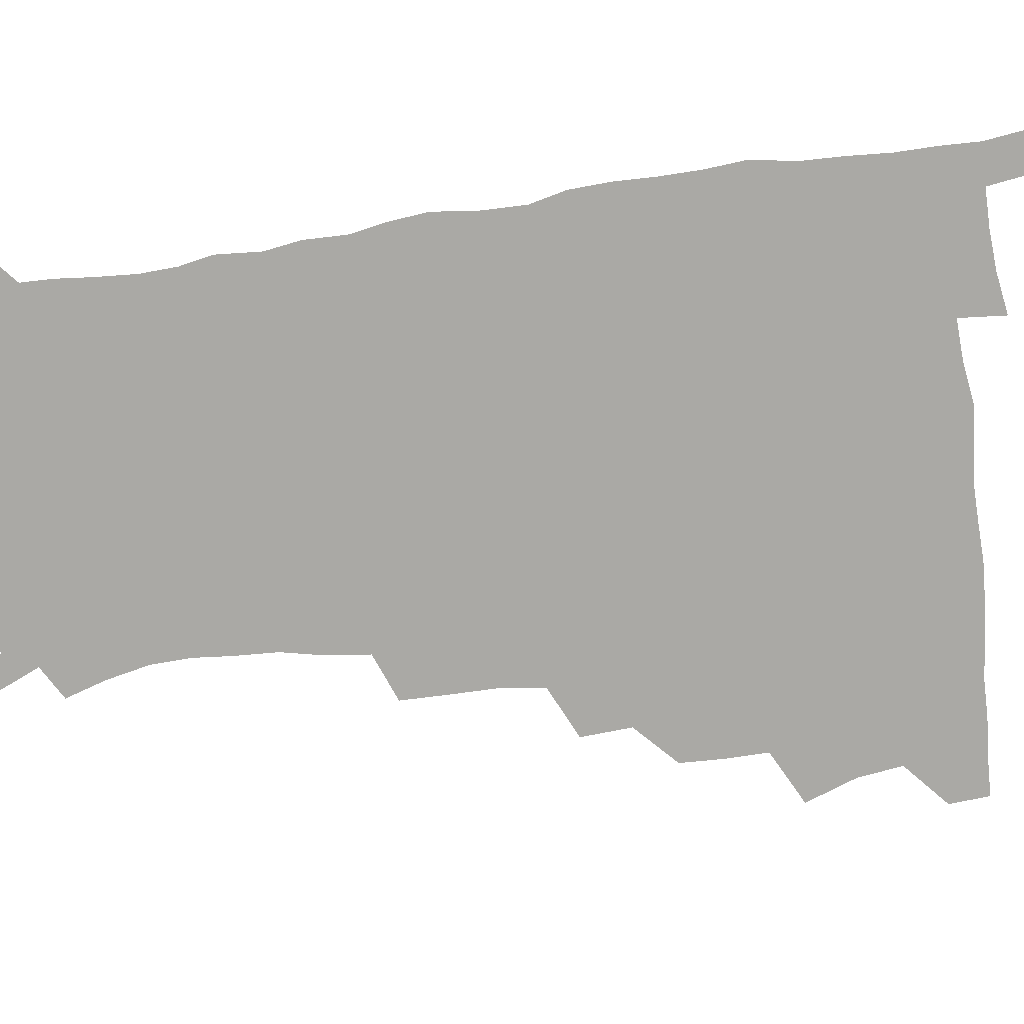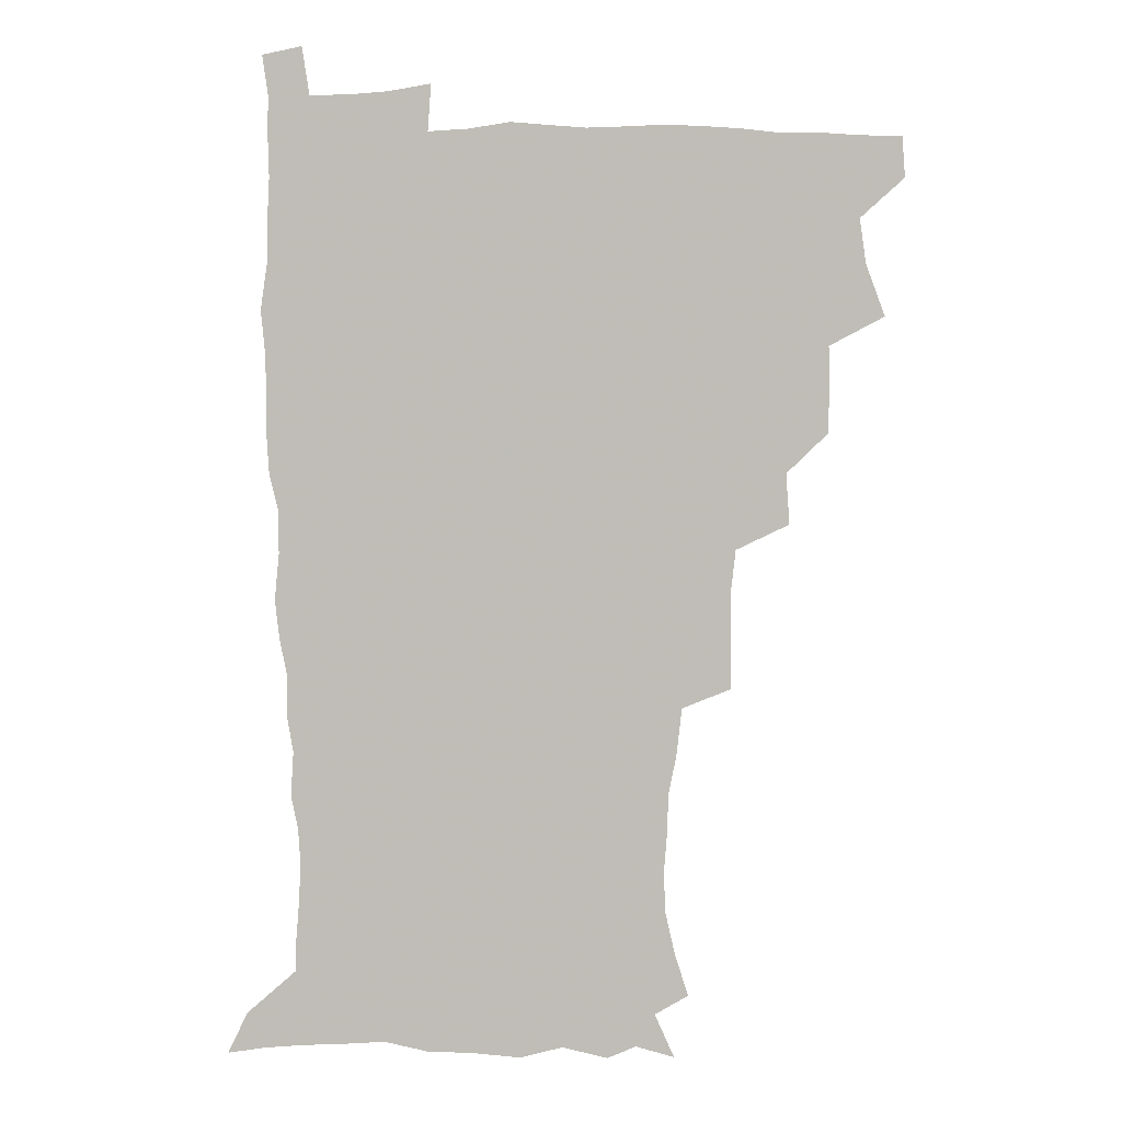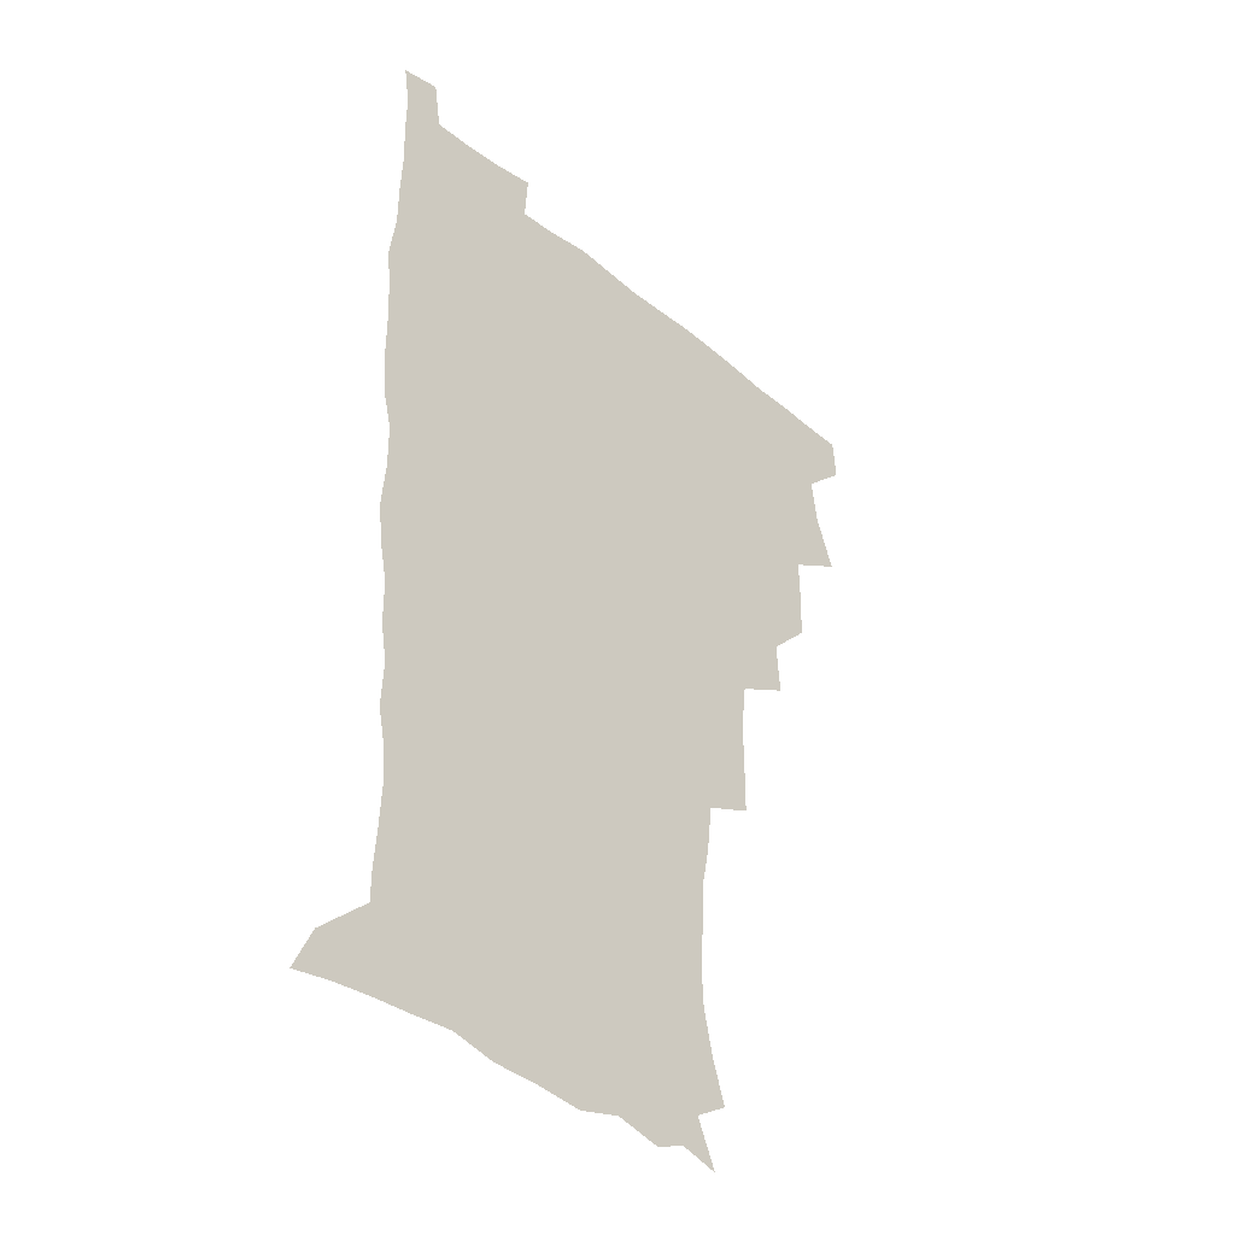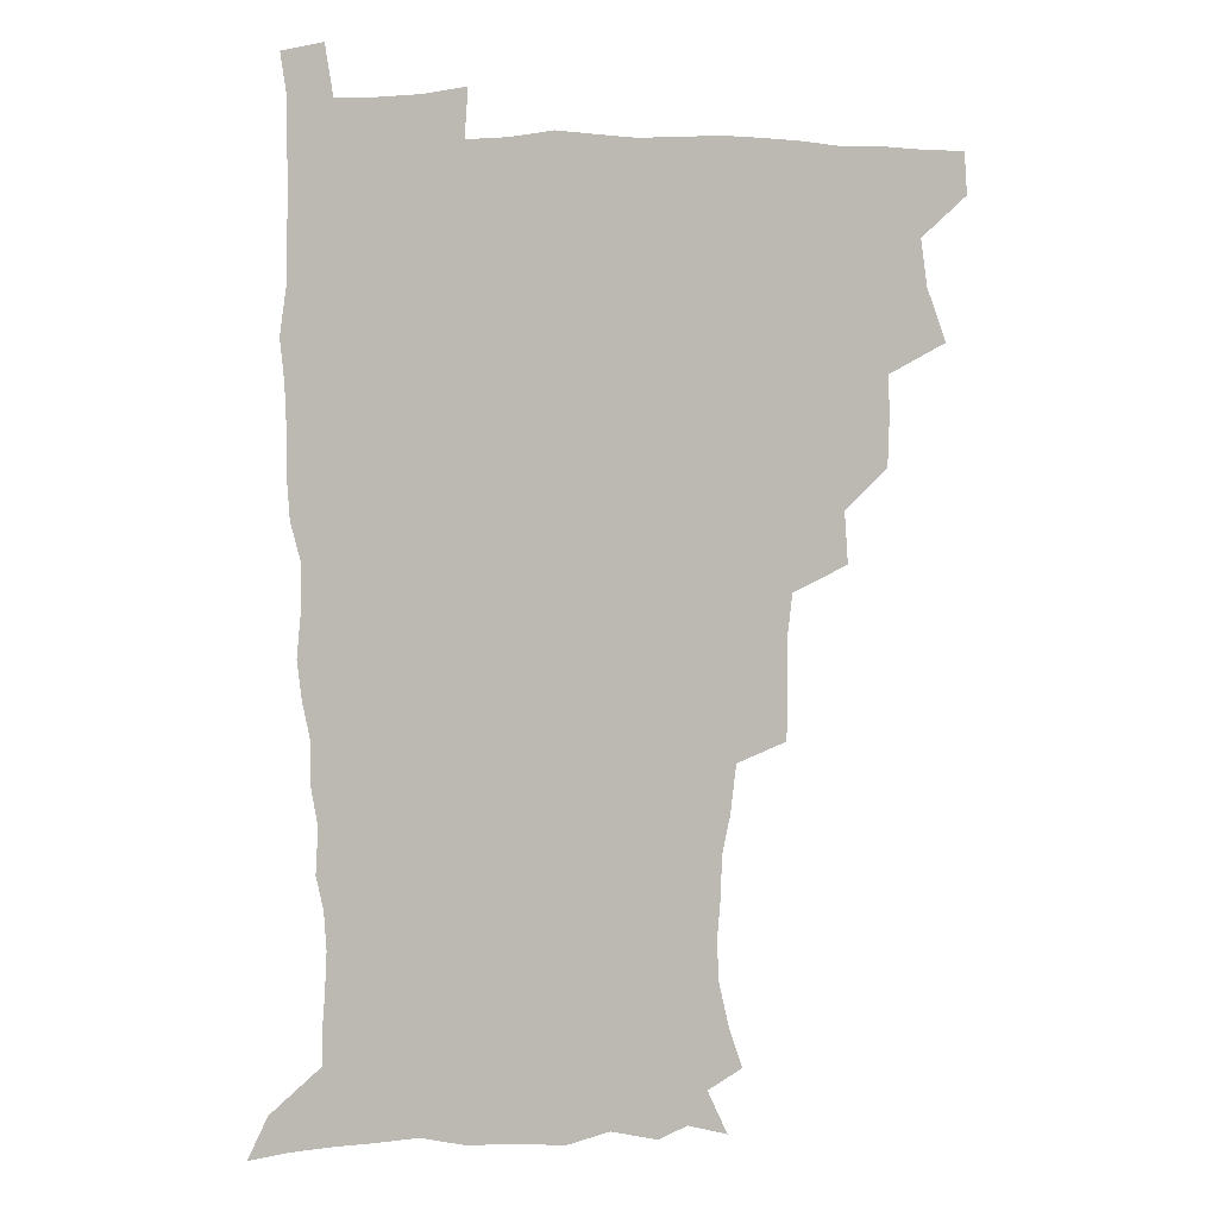
<metadata>
{"format":"obj","ext":"obj","renderer":"f3d","projection":"perspective","resolution":1024,"background":"white","views":[{"elev":-75.3,"azim":97.1,"up":"+Z"},{"elev":4.8,"azim":-179.5,"up":"+Y"},{"elev":-37.4,"azim":133.8,"up":"+Y"},{"elev":6.7,"azim":168.9,"up":"+Y"}]}
</metadata>
<code>
v 480 508.5 0
v 481.2 523.9 0
v 487 456.3 0
v 494.4 476.1 0
v 496.9 493.3 0
v 497.6 508.9 0
v 496.9 524.3 0
v 508.1 412 0
v 507.7 428.4 0
v 508.1 445.2 0
v 511.8 463.4 0
v 512.7 478.9 0
v 514.3 494.6 0
v 513.6 509.3 0
v 511.9 525.2 0
v 522.5 377.3 0
v 523.9 396.7 0
v 525.8 415.7 0
v 527.1 433.1 0
v 526.2 448.4 0
v 527.5 464.3 0
v 528.4 479.7 0
v 529.7 495 0
v 528.5 509.9 0
v 527.3 525.2 0
v 544.6 313.8 0
v 544.7 331.5 0
v 544.9 350.1 0
v 542.9 367.5 0
v 541.9 385 0
v 544.4 404.8 0
v 542.1 418.7 0
v 545.8 437.7 0
v 545.5 452 0
v 544.5 466.2 0
v 544.9 480.9 0
v 544.9 495.2 0
v 543.7 509.8 0
v 541.7 526.8 0
v 560.4 193.8 0
v 565.5 209.6 0
v 569.3 226.3 0
v 570 241.7 0
v 568.9 256.1 0
v 568.3 273.4 0
v 565.3 287.9 0
v 563.3 306.4 0
v 561.8 323.8 0
v 561.1 340.8 0
v 559.9 356.8 0
v 559.4 373.9 0
v 558.8 390.3 0
v 559.4 407.2 0
v 558.8 422.1 0
v 559.8 437.8 0
v 560.4 453 0
v 560.5 467.5 0
v 560.1 481.6 0
v 559.3 495.8 0
v 558.1 510.8 0
v 556.2 527.7 0
v 565.8 169.4 0
v 573.3 186.2 0
v 573.8 197.5 0
v 581.5 219.7 0
v 582.6 235.1 0
v 582.6 250.4 0
v 581.9 265.8 0
v 580.2 280.2 0
v 579.1 297.7 0
v 578.1 314.9 0
v 577.3 331.3 0
v 575.7 345.8 0
v 575 361.8 0
v 574.3 377.4 0
v 574 393.2 0
v 574.8 409.7 0
v 575.3 424.9 0
v 575 439.2 0
v 575.3 454 0
v 574.9 468 0
v 574.2 482 0
v 573.8 496.1 0
v 573 510.4 0
v 570.6 528.3 0
v 580.7 173.5 0
v 586 188.4 0
v 589.9 205.2 0
v 595.4 226.8 0
v 595.5 241.5 0
v 595.5 257 0
v 594.6 271.9 0
v 592.7 285.1 0
v 592.2 302.3 0
v 591.2 317.6 0
v 590.6 333.9 0
v 590.2 349.8 0
v 589.3 364.6 0
v 589.4 381.1 0
v 589.3 396.4 0
v 589.3 411 0
v 590.1 426.8 0
v 589.1 439.8 0
v 589.6 454.6 0
v 590 468.5 0
v 588.6 482.6 0
v 588 496.5 0
v 587.2 510.9 0
v 585.5 527.6 0
v 591.7 168.9 0
v 603.4 196.4 0
v 606.8 214.9 0
v 607.7 229.6 0
v 606.8 241.5 0
v 607.5 260.1 0
v 606.8 274.8 0
v 606.3 290.9 0
v 605.4 305.7 0
v 604.7 320.4 0
v 604.1 336.1 0
v 603.9 351.9 0
v 603.1 365.6 0
v 603 380.8 0
v 602.8 395.6 0
v 603.3 412.1 0
v 603.4 426.6 0
v 603.1 440.1 0
v 603.6 454.8 0
v 603.7 468.7 0
v 603.2 482.7 0
v 602.1 497.2 0
v 601.7 511.4 0
v 600.3 527.1 0
v 609.3 173.1 0
v 617.3 198.1 0
v 619.3 215.6 0
v 620.2 232.1 0
v 620.3 247.2 0
v 619.9 261.5 0
v 619.3 276.4 0
v 618.8 291.6 0
v 618 306 0
v 618.2 324.5 0
v 617.7 338.3 0
v 617.4 353.4 0
v 616.7 366.4 0
v 617 382.7 0
v 617.1 397.9 0
v 617.2 412.7 0
v 617.1 426.6 0
v 617.2 440.8 0
v 617.8 455.7 0
v 617.6 469 0
v 617.7 482.8 0
v 617.8 496.6 0
v 616.8 511 0
v 614.5 528.2 0
v 625.7 169 0
v 630.8 196.6 0
v 632.3 216.3 0
v 632.8 233.7 0
v 632.7 248.1 0
v 632.5 263.6 0
v 632.1 278.6 0
v 631.7 293.9 0
v 631.5 308.8 0
v 631.3 323 0
v 630.9 338.4 0
v 630.7 353.7 0
v 630.8 369.5 0
v 630.6 383 0
v 630.7 398.2 0
v 630.8 413.4 0
v 630.9 426.7 0
v 630.9 440.9 0
v 631.4 455.3 0
v 631.6 468.9 0
v 631.8 482.8 0
v 632.1 496.5 0
v 631.1 511.3 0
v 628.8 529.3 0
v 643.9 170.8 0
v 645.1 195.7 0
v 645.3 216.5 0
v 645.2 233.5 0
v 645.3 247.6 0
v 645.1 263.7 0
v 644.9 277.3 0
v 644.4 293 0
v 644.2 311.1 0
v 644.4 323.2 0
v 644.3 337 0
v 644 353.2 0
v 644 368.5 0
v 644.1 384 0
v 644.3 398.2 0
v 644.6 412.2 0
v 644.6 427.2 0
v 644.5 441.9 0
v 645.4 454.9 0
v 645.6 468.6 0
v 645.8 482.9 0
v 646 496.7 0
v 645.8 511.1 0
v 644.9 526.8 0
v 661.8 171.3 0
v 659.7 195.5 0
v 658.6 214.5 0
v 657.9 232.2 0
v 658.4 244.8 0
v 657.4 263.1 0
v 657.4 278.1 0
v 657.2 293.4 0
v 657.1 308.8 0
v 657.2 323.4 0
v 657.3 337.2 0
v 657.1 353.9 0
v 657.4 368.2 0
v 658.3 381.3 0
v 657.8 397.4 0
v 658.4 411.3 0
v 658.6 426 0
v 659.5 439.7 0
v 659.2 454.8 0
v 659.5 468.7 0
v 659.9 482.6 0
v 660 496.8 0
v 660.2 510.9 0
v 660 525.8 0
v 658.7 543.6 0
v 678.6 175.2 0
v 674.3 194.7 0
v 671.8 213.8 0
v 670.8 230.2 0
v 670.8 244.7 0
v 670.4 260.3 0
v 669.9 276.9 0
v 670.3 291.1 0
v 669.6 308.1 0
v 670.1 322.1 0
v 670.1 337.5 0
v 671.1 351.1 0
v 670.9 366.4 0
v 671.6 380.4 0
v 673 393.8 0
v 672.4 409.6 0
v 672.7 424.7 0
v 673.4 438.8 0
v 672.6 454.9 0
v 673.5 468.3 0
v 673.9 482.4 0
v 674.3 496.6 0
v 674.6 510.8 0
v 674.7 525.6 0
v 674.7 540.8 0
v 695.1 174.2 0
v 689 192.9 0
v 685.5 211 0
v 683.8 227.4 0
v 683.7 241.7 0
v 683.2 257.7 0
v 683.4 272.6 0
v 683.6 287.8 0
v 683.7 303.2 0
v 683 319.8 0
v 684.2 333.6 0
v 685.1 347.7 0
v 685.5 362.5 0
v 685.4 378 0
v 687.1 391.5 0
v 685.1 410.1 0
v 687.7 422.5 0
v 687.9 437.3 0
v 688 452.3 0
v 688.2 466.9 0
v 688.6 481.5 0
v 688.8 496.2 0
v 688.9 510.6 0
v 689.5 525.1 0
v 690 539.6 0
v 710.2 173.8 0
v 703.6 190.5 0
v 699 207.8 0
v 698 222.1 0
v 697.2 236.9 0
v 696.7 252.4 0
v 696.1 268.7 0
v 697.3 282.7 0
v 697.6 298 0
v 697.4 314.1 0
v 698.6 328.4 0
v 700.6 342.1 0
v 699.1 359.6 0
v 699.5 374.4 0
v 702.4 387.5 0
v 701.4 404.8 0
v 701.8 419.9 0
v 703.6 434 0
v 702.3 450.5 0
v 703 465.2 0
v 703.3 480.1 0
v 704.2 494.8 0
v 703.7 510.1 0
v 704.6 524.7 0
v 704.6 539.3 0
v 707.3 557.6 0
v 724.8 172.8 0
v 716.2 190.3 0
v 712.7 203.3 0
v 712.6 215.1 0
v 711.5 229.6 0
v 710.7 244.9 0
v 711.5 259.2 0
v 714.1 271.9 0
v 713.1 289.2 0
v 715.4 303.1 0
v 715.3 319.5 0
v 718 333.2 0
v 719.6 348.2 0
v 717.9 365.9 0
v 717.8 382.3 0
v 721.2 396.2 0
v 722.2 411.8 0
v 722 427.8 0
v 722.4 443.7 0
v 723.8 458.8 0
v 721.3 476.5 0
v 721 492.5 0
v 720.1 508.8 0
v 720.5 524.2 0
v 720.2 539.4 0
v 722.3 554.4 0
v 739.5 170.7 0
v 732 186.5 0
f 5 6 1
f 1 6 2
f 6 7 2
f 10 11 3
f 3 11 4
f 11 12 4
f 4 12 5
f 12 13 5
f 5 13 6
f 13 14 6
f 6 14 7
f 14 15 7
f 17 18 8
f 8 18 9
f 18 19 9
f 9 19 10
f 19 20 10
f 10 20 11
f 20 21 11
f 11 21 12
f 21 22 12
f 12 22 13
f 22 23 13
f 13 23 14
f 23 24 14
f 14 24 15
f 24 25 15
f 29 30 16
f 16 30 17
f 30 31 17
f 17 31 18
f 31 32 18
f 18 32 19
f 32 33 19
f 19 33 20
f 33 34 20
f 20 34 21
f 34 35 21
f 21 35 22
f 35 36 22
f 22 36 23
f 36 37 23
f 23 37 24
f 37 38 24
f 24 38 25
f 38 39 25
f 47 48 26
f 26 48 27
f 48 49 27
f 27 49 28
f 49 50 28
f 28 50 29
f 50 51 29
f 29 51 30
f 51 52 30
f 30 52 31
f 52 53 31
f 31 53 32
f 53 54 32
f 32 54 33
f 54 55 33
f 33 55 34
f 55 56 34
f 34 56 35
f 56 57 35
f 35 57 36
f 57 58 36
f 36 58 37
f 58 59 37
f 37 59 38
f 59 60 38
f 38 60 39
f 60 61 39
f 63 64 40
f 40 64 41
f 64 65 41
f 41 65 42
f 65 66 42
f 42 66 43
f 66 67 43
f 43 67 44
f 67 68 44
f 44 68 45
f 68 69 45
f 45 69 46
f 69 70 46
f 46 70 47
f 70 71 47
f 47 71 48
f 71 72 48
f 48 72 49
f 72 73 49
f 49 73 50
f 73 74 50
f 50 74 51
f 74 75 51
f 51 75 52
f 75 76 52
f 52 76 53
f 76 77 53
f 53 77 54
f 77 78 54
f 54 78 55
f 78 79 55
f 55 79 56
f 79 80 56
f 56 80 57
f 80 81 57
f 57 81 58
f 81 82 58
f 58 82 59
f 82 83 59
f 59 83 60
f 83 84 60
f 60 84 61
f 84 85 61
f 62 86 63
f 86 87 63
f 63 87 64
f 87 88 64
f 64 88 65
f 88 89 65
f 65 89 66
f 89 90 66
f 66 90 67
f 90 91 67
f 67 91 68
f 91 92 68
f 68 92 69
f 92 93 69
f 69 93 70
f 93 94 70
f 70 94 71
f 94 95 71
f 71 95 72
f 95 96 72
f 72 96 73
f 96 97 73
f 73 97 74
f 97 98 74
f 74 98 75
f 98 99 75
f 75 99 76
f 99 100 76
f 76 100 77
f 100 101 77
f 77 101 78
f 101 102 78
f 78 102 79
f 102 103 79
f 79 103 80
f 103 104 80
f 80 104 81
f 104 105 81
f 81 105 82
f 105 106 82
f 82 106 83
f 106 107 83
f 83 107 84
f 107 108 84
f 84 108 85
f 108 109 85
f 86 110 87
f 110 111 87
f 87 111 88
f 111 112 88
f 88 112 89
f 112 113 89
f 89 113 90
f 113 114 90
f 90 114 91
f 114 115 91
f 91 115 92
f 115 116 92
f 92 116 93
f 116 117 93
f 93 117 94
f 117 118 94
f 94 118 95
f 118 119 95
f 95 119 96
f 119 120 96
f 96 120 97
f 120 121 97
f 97 121 98
f 121 122 98
f 98 122 99
f 122 123 99
f 99 123 100
f 123 124 100
f 100 124 101
f 124 125 101
f 101 125 102
f 125 126 102
f 102 126 103
f 126 127 103
f 103 127 104
f 127 128 104
f 104 128 105
f 128 129 105
f 105 129 106
f 129 130 106
f 106 130 107
f 130 131 107
f 107 131 108
f 131 132 108
f 108 132 109
f 132 133 109
f 110 134 111
f 134 135 111
f 111 135 112
f 135 136 112
f 112 136 113
f 136 137 113
f 113 137 114
f 137 138 114
f 114 138 115
f 138 139 115
f 115 139 116
f 139 140 116
f 116 140 117
f 140 141 117
f 117 141 118
f 141 142 118
f 118 142 119
f 142 143 119
f 119 143 120
f 143 144 120
f 120 144 121
f 144 145 121
f 121 145 122
f 145 146 122
f 122 146 123
f 146 147 123
f 123 147 124
f 147 148 124
f 124 148 125
f 148 149 125
f 125 149 126
f 149 150 126
f 126 150 127
f 150 151 127
f 127 151 128
f 151 152 128
f 128 152 129
f 152 153 129
f 129 153 130
f 153 154 130
f 130 154 131
f 154 155 131
f 131 155 132
f 155 156 132
f 132 156 133
f 156 157 133
f 134 158 135
f 158 159 135
f 135 159 136
f 159 160 136
f 136 160 137
f 160 161 137
f 137 161 138
f 161 162 138
f 138 162 139
f 162 163 139
f 139 163 140
f 163 164 140
f 140 164 141
f 164 165 141
f 141 165 142
f 165 166 142
f 142 166 143
f 166 167 143
f 143 167 144
f 167 168 144
f 144 168 145
f 168 169 145
f 145 169 146
f 169 170 146
f 146 170 147
f 170 171 147
f 147 171 148
f 171 172 148
f 148 172 149
f 172 173 149
f 149 173 150
f 173 174 150
f 150 174 151
f 174 175 151
f 151 175 152
f 175 176 152
f 152 176 153
f 176 177 153
f 153 177 154
f 177 178 154
f 154 178 155
f 178 179 155
f 155 179 156
f 179 180 156
f 156 180 157
f 180 181 157
f 158 182 159
f 182 183 159
f 159 183 160
f 183 184 160
f 160 184 161
f 184 185 161
f 161 185 162
f 185 186 162
f 162 186 163
f 186 187 163
f 163 187 164
f 187 188 164
f 164 188 165
f 188 189 165
f 165 189 166
f 189 190 166
f 166 190 167
f 190 191 167
f 167 191 168
f 191 192 168
f 168 192 169
f 192 193 169
f 169 193 170
f 193 194 170
f 170 194 171
f 194 195 171
f 171 195 172
f 195 196 172
f 172 196 173
f 196 197 173
f 173 197 174
f 197 198 174
f 174 198 175
f 198 199 175
f 175 199 176
f 199 200 176
f 176 200 177
f 200 201 177
f 177 201 178
f 201 202 178
f 178 202 179
f 202 203 179
f 179 203 180
f 203 204 180
f 180 204 181
f 204 205 181
f 182 206 183
f 206 207 183
f 183 207 184
f 207 208 184
f 184 208 185
f 208 209 185
f 185 209 186
f 209 210 186
f 186 210 187
f 210 211 187
f 187 211 188
f 211 212 188
f 188 212 189
f 212 213 189
f 189 213 190
f 213 214 190
f 190 214 191
f 214 215 191
f 191 215 192
f 215 216 192
f 192 216 193
f 216 217 193
f 193 217 194
f 217 218 194
f 194 218 195
f 218 219 195
f 195 219 196
f 219 220 196
f 196 220 197
f 220 221 197
f 197 221 198
f 221 222 198
f 198 222 199
f 222 223 199
f 199 223 200
f 223 224 200
f 200 224 201
f 224 225 201
f 201 225 202
f 225 226 202
f 202 226 203
f 226 227 203
f 203 227 204
f 227 228 204
f 204 228 205
f 228 229 205
f 206 231 207
f 231 232 207
f 207 232 208
f 232 233 208
f 208 233 209
f 233 234 209
f 209 234 210
f 234 235 210
f 210 235 211
f 235 236 211
f 211 236 212
f 236 237 212
f 212 237 213
f 237 238 213
f 213 238 214
f 238 239 214
f 214 239 215
f 239 240 215
f 215 240 216
f 240 241 216
f 216 241 217
f 241 242 217
f 217 242 218
f 242 243 218
f 218 243 219
f 243 244 219
f 219 244 220
f 244 245 220
f 220 245 221
f 245 246 221
f 221 246 222
f 246 247 222
f 222 247 223
f 247 248 223
f 223 248 224
f 248 249 224
f 224 249 225
f 249 250 225
f 225 250 226
f 250 251 226
f 226 251 227
f 251 252 227
f 227 252 228
f 252 253 228
f 228 253 229
f 253 254 229
f 229 254 230
f 254 255 230
f 231 256 232
f 256 257 232
f 232 257 233
f 257 258 233
f 233 258 234
f 258 259 234
f 234 259 235
f 259 260 235
f 235 260 236
f 260 261 236
f 236 261 237
f 261 262 237
f 237 262 238
f 262 263 238
f 238 263 239
f 263 264 239
f 239 264 240
f 264 265 240
f 240 265 241
f 265 266 241
f 241 266 242
f 266 267 242
f 242 267 243
f 267 268 243
f 243 268 244
f 268 269 244
f 244 269 245
f 269 270 245
f 245 270 246
f 270 271 246
f 246 271 247
f 271 272 247
f 247 272 248
f 272 273 248
f 248 273 249
f 273 274 249
f 249 274 250
f 274 275 250
f 250 275 251
f 275 276 251
f 251 276 252
f 276 277 252
f 252 277 253
f 277 278 253
f 253 278 254
f 278 279 254
f 254 279 255
f 279 280 255
f 256 281 257
f 281 282 257
f 257 282 258
f 282 283 258
f 258 283 259
f 283 284 259
f 259 284 260
f 284 285 260
f 260 285 261
f 285 286 261
f 261 286 262
f 286 287 262
f 262 287 263
f 287 288 263
f 263 288 264
f 288 289 264
f 264 289 265
f 289 290 265
f 265 290 266
f 290 291 266
f 266 291 267
f 291 292 267
f 267 292 268
f 292 293 268
f 268 293 269
f 293 294 269
f 269 294 270
f 294 295 270
f 270 295 271
f 295 296 271
f 271 296 272
f 296 297 272
f 272 297 273
f 297 298 273
f 273 298 274
f 298 299 274
f 274 299 275
f 299 300 275
f 275 300 276
f 300 301 276
f 276 301 277
f 301 302 277
f 277 302 278
f 302 303 278
f 278 303 279
f 303 304 279
f 279 304 280
f 304 305 280
f 281 307 282
f 307 308 282
f 282 308 283
f 308 309 283
f 283 309 284
f 309 310 284
f 284 310 285
f 310 311 285
f 285 311 286
f 311 312 286
f 286 312 287
f 312 313 287
f 287 313 288
f 313 314 288
f 288 314 289
f 314 315 289
f 289 315 290
f 315 316 290
f 290 316 291
f 316 317 291
f 291 317 292
f 317 318 292
f 292 318 293
f 318 319 293
f 293 319 294
f 319 320 294
f 294 320 295
f 320 321 295
f 295 321 296
f 321 322 296
f 296 322 297
f 322 323 297
f 297 323 298
f 323 324 298
f 298 324 299
f 324 325 299
f 299 325 300
f 325 326 300
f 300 326 301
f 326 327 301
f 301 327 302
f 327 328 302
f 302 328 303
f 328 329 303
f 303 329 304
f 329 330 304
f 304 330 305
f 330 331 305
f 305 331 306
f 331 332 306
f 307 333 308
f 333 334 308
f 308 334 309

</code>
